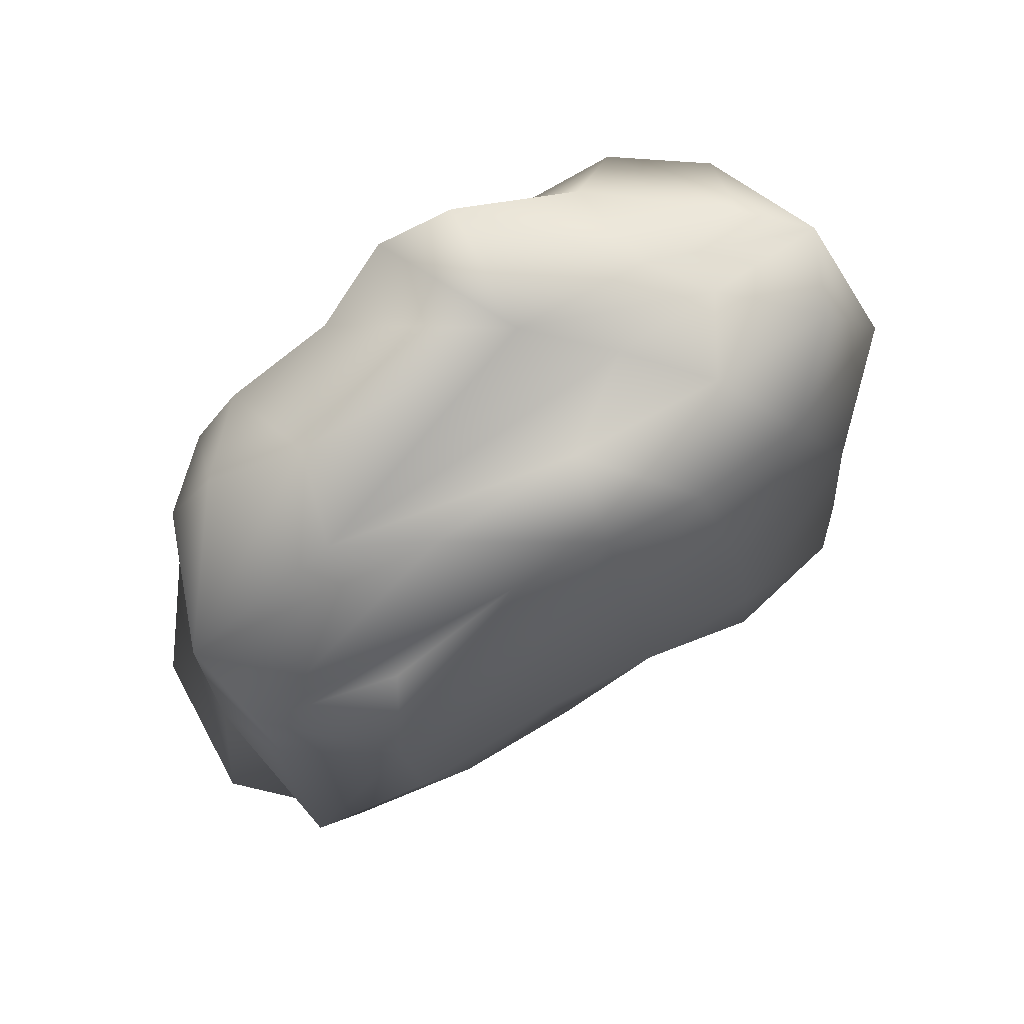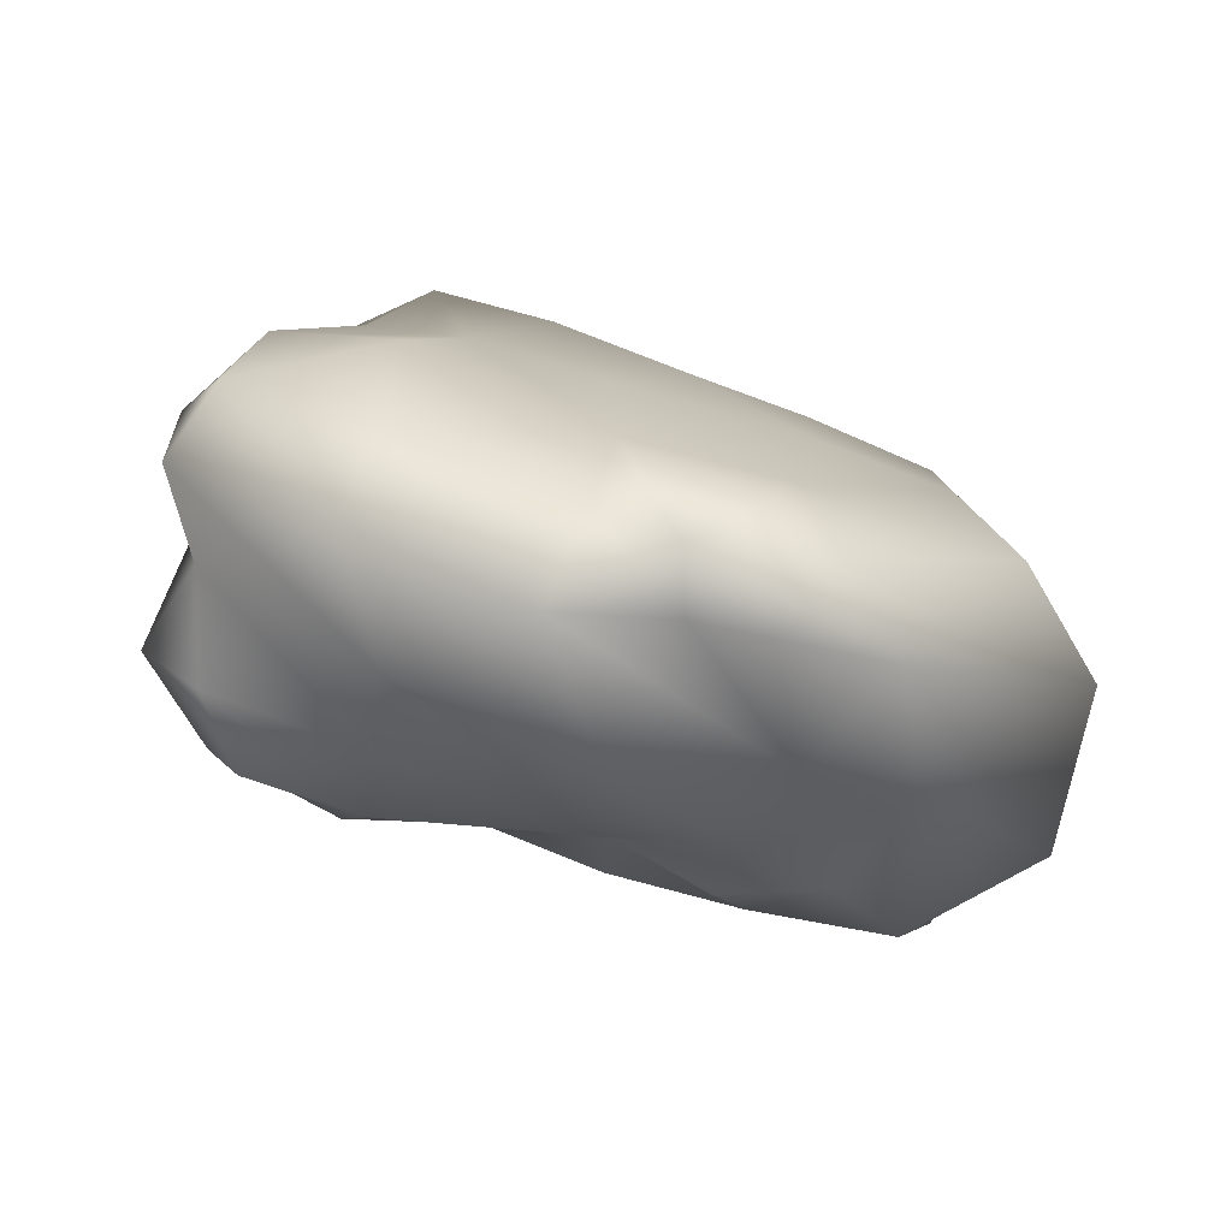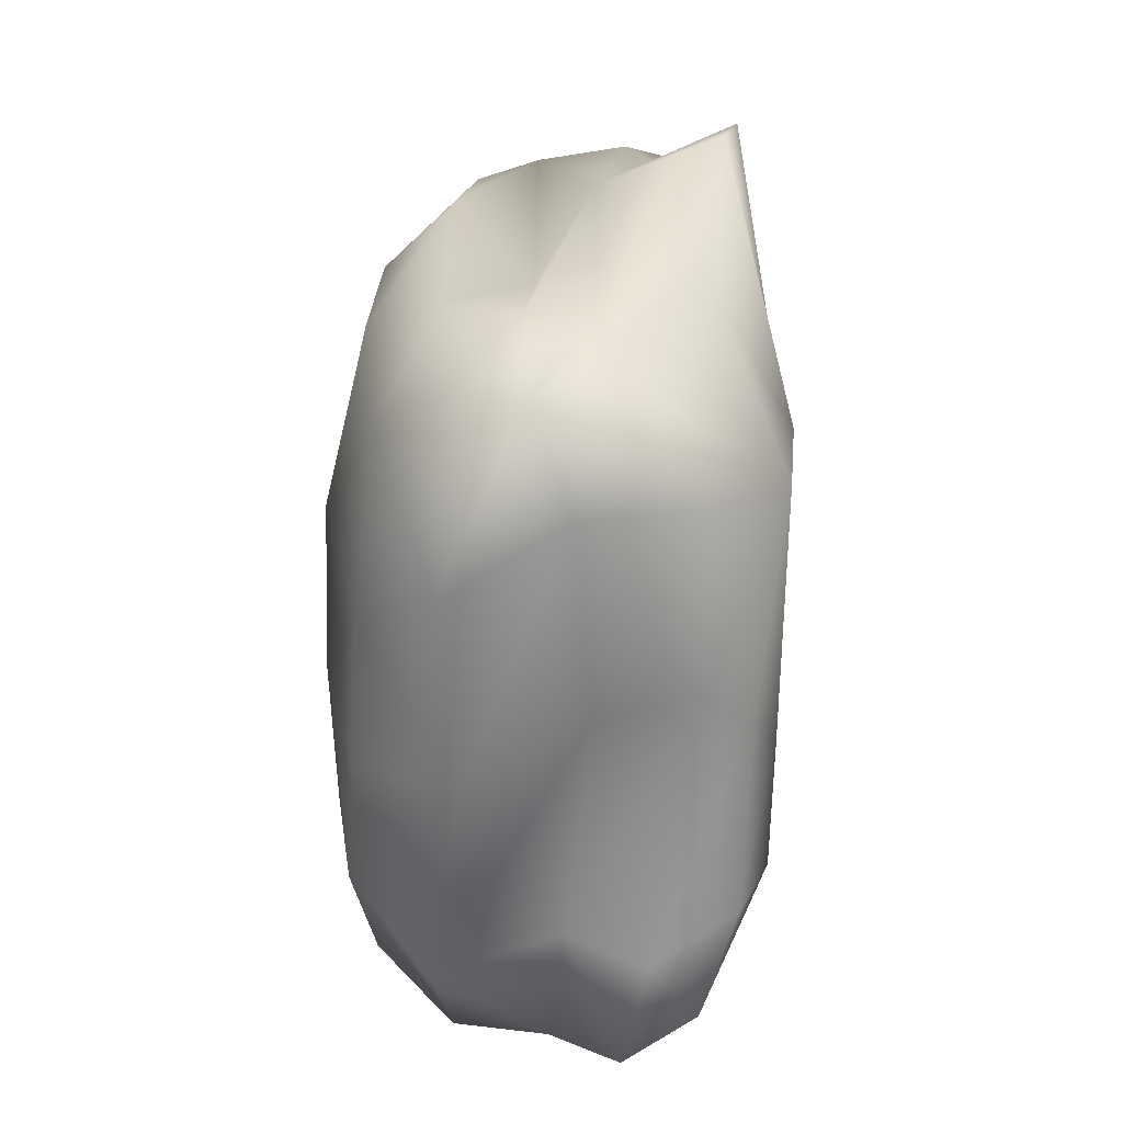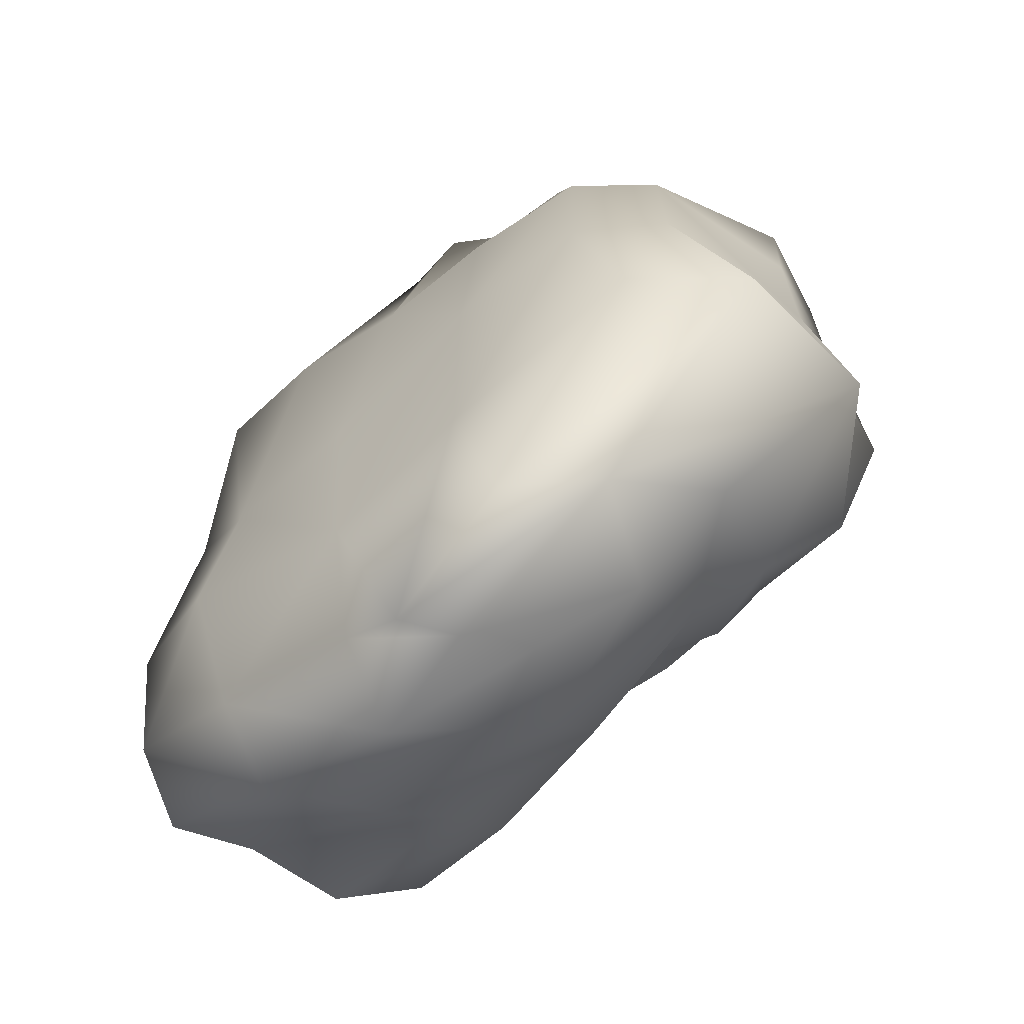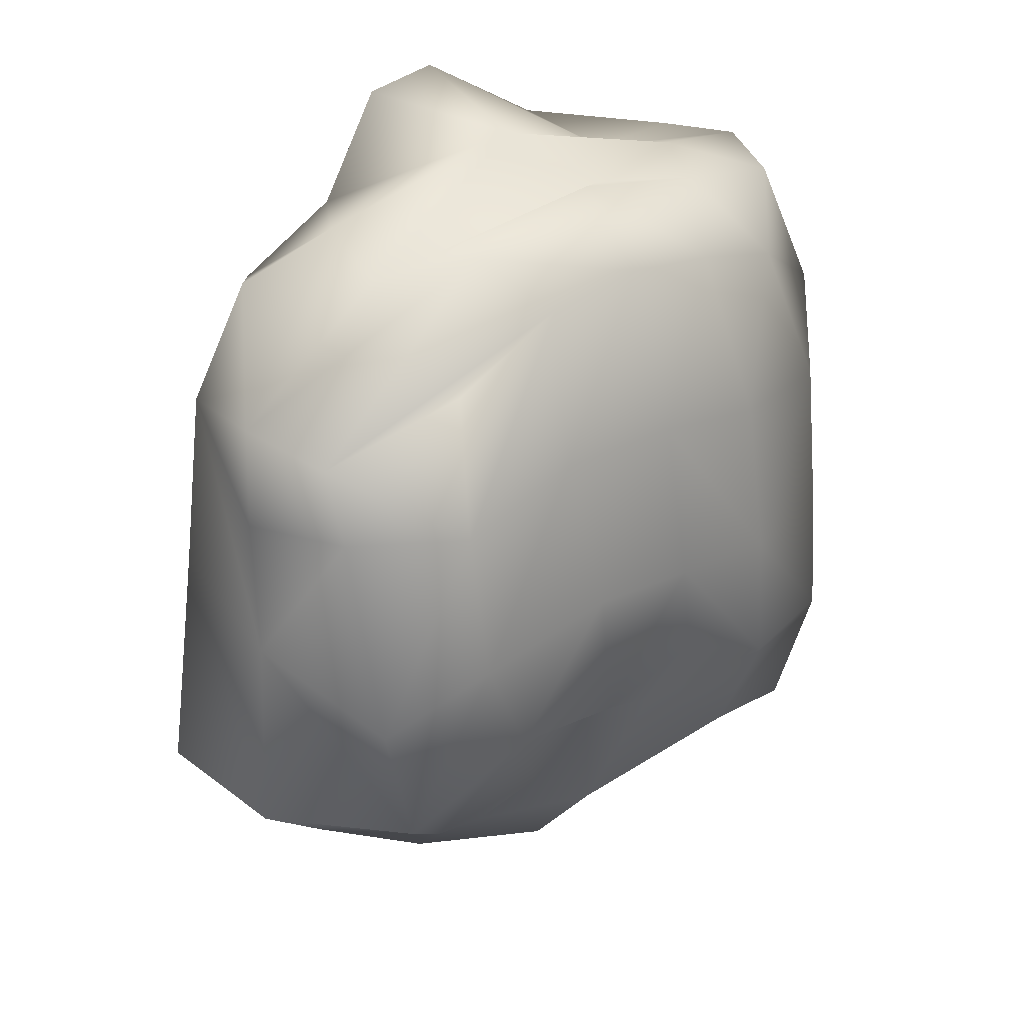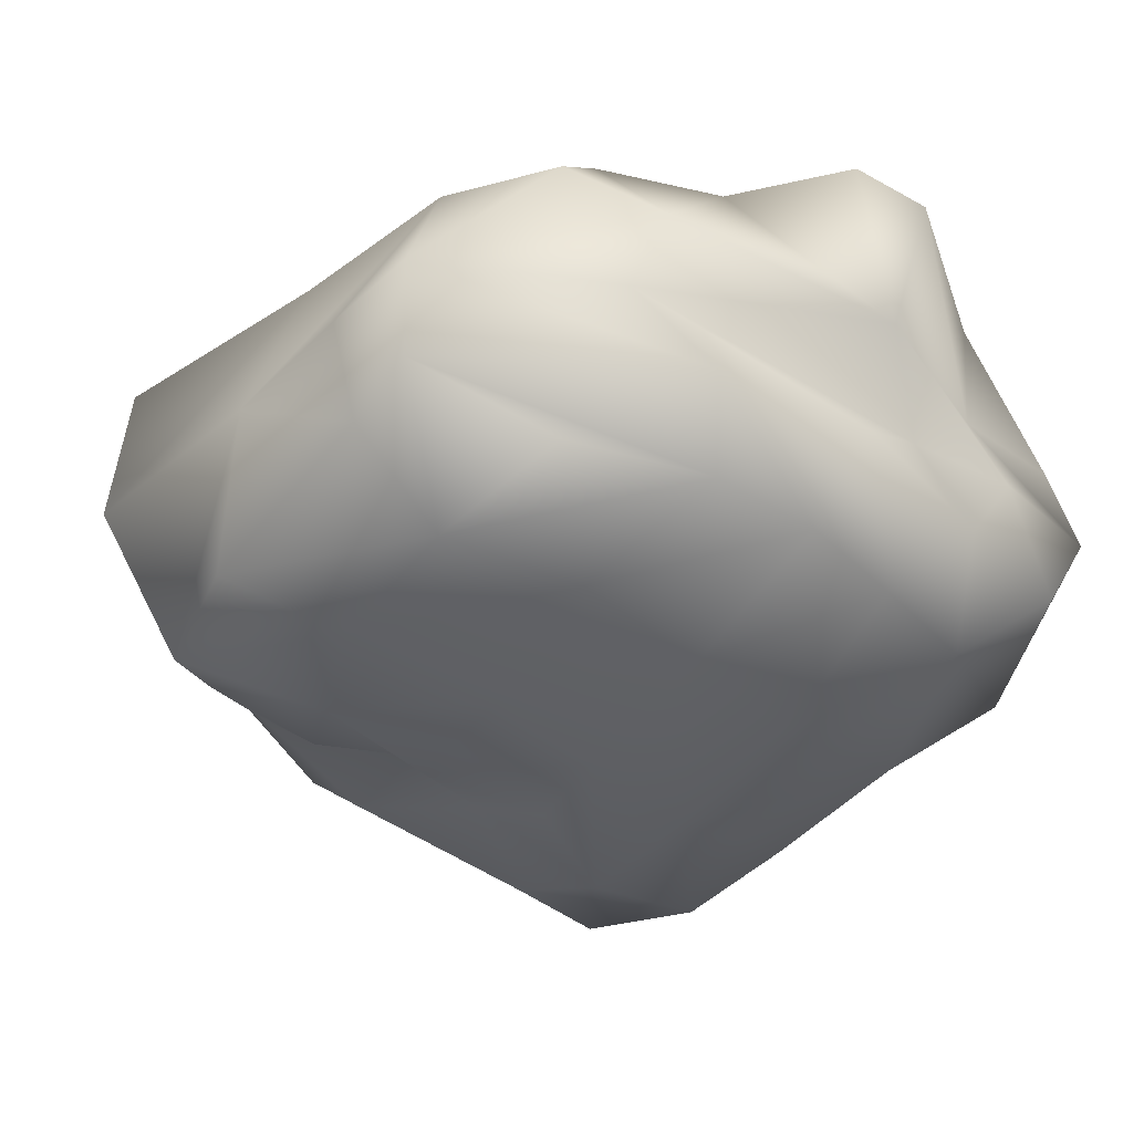
<metadata>
{"format":"obj","ext":"obj","renderer":"f3d","projection":"perspective","resolution":1024,"background":"white","views":[{"elev":71.4,"azim":-32.3,"up":"+Z"},{"elev":-78.2,"azim":162.7,"up":"+Z"},{"elev":31.4,"azim":92.4,"up":"+Z"},{"elev":-63.6,"azim":-138.5,"up":"+Z"},{"elev":25.9,"azim":-45.7,"up":"+Z"},{"elev":-41.1,"azim":-41.5,"up":"+Y"}]}
</metadata>
<code>
v  -0.3126 -0.1669 0.1512
v  -0.1465 -0.1696 0.1932
v  -0.117 -0.1163 0.3712
v  -0.2798 -0.1184 0.3079
v  -0.3192 0.3077 0.2104
v  -0.2696 0.274 0.3559
v  -0.14 0.2655 0.4261
v  -0.1614 0.323 0.2268
v  0.3092 0.3283 0.2913
v  0.1938 0.229 0.485
v  0.3497 0.1165 0.4573
v  0.4065 0.2401 0.3163
v  -0.2458 0.1375 0.4465
v  -0.3525 0.1819 0.3914
v  -0.4911 0.1922 -0.2158
v  -0.376 0.2962 -0.2212
v  -0.1626 0.2758 -0.4633
v  -0.2553 0.1952 -0.4474
v  -0.166 -0.1341 -0.2589
v  -0.2834 -0.0744 -0.3158
v  -0.1845 -0.0507 -0.3498
v  -0.0485 -0.117 -0.2165
v  -0.0975 -0.1847 -0.0061
v  -0.2933 -0.1784 -0.0318
v  -0.2198 -0.1673 -0.1643
v  -0.0606 -0.1675 -0.1832
v  0.2268 -0.1879 -0.2025
v  0.2053 -0.1968 -0.0294
v  0.0482 -0.1969 -0.0133
v  0.108 -0.1576 -0.1628
v  0.0196 -0.1848 0.1944
v  0.1747 -0.1923 0.1745
v  0.1304 -0.1427 0.3828
v  0.0043 -0.1342 0.3948
v  0.0326 0.2512 0.5743
v  0.1618 0.3361 0.2792
v  -0.0094 0.3327 0.2054
v  -0.0559 0.2669 0.5534
v  0.2468 0.3302 -0.0863
v  0.307 0.3241 -0.2212
v  0.0732 0.3061 -0.309
v  0.0678 0.3299 -0.0746
v  -0.119 0.3104 -0.2758
v  -0.3194 0.3146 0.0088
v  -0.1377 0.3274 0.0022
v  0.419 0.0534 0.4431
v  0.3745 -0.0399 0.4214
v  0.4799 -0.0379 0.2422
v  0.4545 0.1017 0.325
v  0.4723 -0.0576 -0.2653
v  0.4544 0.0921 -0.2126
v  0.4253 0.1213 0.0592
v  0.455 -0.0216 -0.0145
v  0.362 0.2967 0.0209
v  0.3859 0.2403 0.0683
v  0.5039 0.1861 -0.2181
v  0.4433 0.2873 -0.1825
v  -0.4685 0.0451 0.276
v  -0.4442 -0.063 0.2497
v  -0.1705 -0.0376 0.4321
v  -0.2771 0.0296 0.414
v  0.2097 -0.0494 0.4488
v  0.2644 0.0413 0.4644
v  0.1356 0.0453 0.438
v  0.0105 -0.0483 0.4822
v  0.0321 0.1085 0.513
v  0.2192 0.1209 0.4523
v  -0.5039 0.0032 -0.2237
v  -0.3221 0.0545 -0.3531
v  -0.373 -0.1229 -0.2501
v  -0.4376 -0.0873 0.1601
v  -0.468 0.0485 0.151
v  -0.4688 0.0381 -0.0145
v  -0.4369 -0.1466 -0.0752
v  -0.4163 0.2403 0.0201
v  -0.4008 0.224 0.2422
v  -0.0301 0.1923 -0.5378
v  -0.1923 0.0596 -0.4383
v  0.3071 0.1712 -0.4782
v  0.2294 0.0443 -0.468
v  -0.01 0.0087 -0.4807
v  0.1017 0.1677 -0.5743
v  -0.0039 -0.0787 -0.3849
v  0.2156 -0.0616 -0.3737
v  0.2017 -0.1432 -0.3193
v  0.0746 -0.121 -0.2423
v  0.3372 -0.1349 -0.3356
v  0.3831 -0.1583 -0.1962
v  0.3842 -0.1478 -0.0411
v  0.3726 -0.138 0.1546
v  0.2863 -0.122 0.3435
v  0.466 0.2452 -0.3183
v  0.2972 0.2573 -0.4057
v  0.0866 0.2588 -0.4961
v  -0.0022 0.2652 -0.5645
v  0.3956 -0.0425 -0.4019
v  0.4333 0.0724 -0.381
v  0.492 0.1577 -0.3684
o Cube
g Cube
f 1 2 3
f 3 4 1
f 5 6 7
f 7 8 5
f 9 10 11
f 11 12 9
f 13 7 6
f 6 14 13
f 15 16 17
f 17 18 15
f 19 20 21
f 21 22 19
f 23 24 25
f 25 26 23
f 27 28 29
f 29 30 27
f 31 32 33
f 33 34 31
f 35 36 37
f 37 38 35
f 39 40 41
f 41 42 39
f 43 16 44
f 44 45 43
f 46 47 48
f 48 49 46
f 50 51 52
f 52 53 50
f 54 55 56
f 56 57 54
f 58 59 60
f 60 61 58
f 62 63 64
f 64 65 62
f 35 38 66
f 66 67 35
f 68 69 20
f 20 70 68
f 71 72 73
f 73 74 71
f 5 44 75
f 75 76 5
f 18 77 78
f 78 69 18
f 79 80 81
f 81 82 79
f 83 84 85
f 85 86 83
f 24 23 2
f 2 1 24
f 29 31 2
f 2 23 29
f 34 3 2
f 2 31 34
f 37 8 7
f 7 38 37
f 37 42 45
f 45 8 37
f 5 8 45
f 45 44 5
f 46 49 12
f 12 11 46
f 49 52 55
f 55 12 49
f 9 12 55
f 55 54 9
f 58 61 13
f 13 14 58
f 61 64 66
f 66 13 61
f 7 13 66
f 66 38 7
f 18 69 68
f 68 15 18
f 68 73 75
f 75 15 68
f 16 15 75
f 75 44 16
f 21 20 69
f 69 78 21
f 21 78 81
f 81 83 21
f 83 86 22
f 22 21 83
f 22 26 25
f 25 19 22
f 26 22 86
f 86 30 26
f 26 30 29
f 29 23 26
f 27 30 86
f 86 85 27
f 85 87 88
f 88 27 85
f 88 89 28
f 28 27 88
f 28 32 31
f 31 29 28
f 90 32 28
f 28 89 90
f 32 90 91
f 91 33 32
f 10 9 36
f 36 35 10
f 39 36 9
f 9 54 39
f 36 39 42
f 42 37 36
f 57 40 39
f 39 54 57
f 40 57 92
f 92 93 40
f 41 40 93
f 93 94 41
f 45 42 41
f 41 43 45
f 95 43 41
f 41 94 95
f 43 95 17
f 17 16 43
f 91 90 48
f 48 47 91
f 53 48 90
f 90 89 53
f 49 48 53
f 53 52 49
f 88 50 53
f 53 89 88
f 96 50 88
f 88 87 96
f 97 51 50
f 50 96 97
f 55 52 51
f 51 56 55
f 51 97 98
f 98 56 51
f 92 57 56
f 56 98 92
f 3 60 59
f 59 4 3
f 34 65 60
f 60 3 34
f 65 64 61
f 61 60 65
f 33 62 65
f 65 34 33
f 62 33 91
f 91 47 62
f 63 62 47
f 47 46 63
f 66 64 63
f 63 67 66
f 67 63 46
f 46 11 67
f 10 35 67
f 67 11 10
f 20 19 25
f 25 70 20
f 24 74 70
f 70 25 24
f 70 74 73
f 73 68 70
f 1 71 74
f 74 24 1
f 1 4 59
f 59 71 1
f 59 58 72
f 72 71 59
f 73 72 76
f 76 75 73
f 76 72 58
f 58 14 76
f 5 76 14
f 14 6 5
f 95 77 18
f 18 17 95
f 77 95 94
f 94 82 77
f 78 77 82
f 82 81 78
f 93 79 82
f 82 94 93
f 79 93 92
f 92 98 79
f 80 79 98
f 98 97 80
f 83 81 80
f 80 84 83
f 97 96 84
f 84 80 97
f 96 87 85
f 85 84 96

</code>
